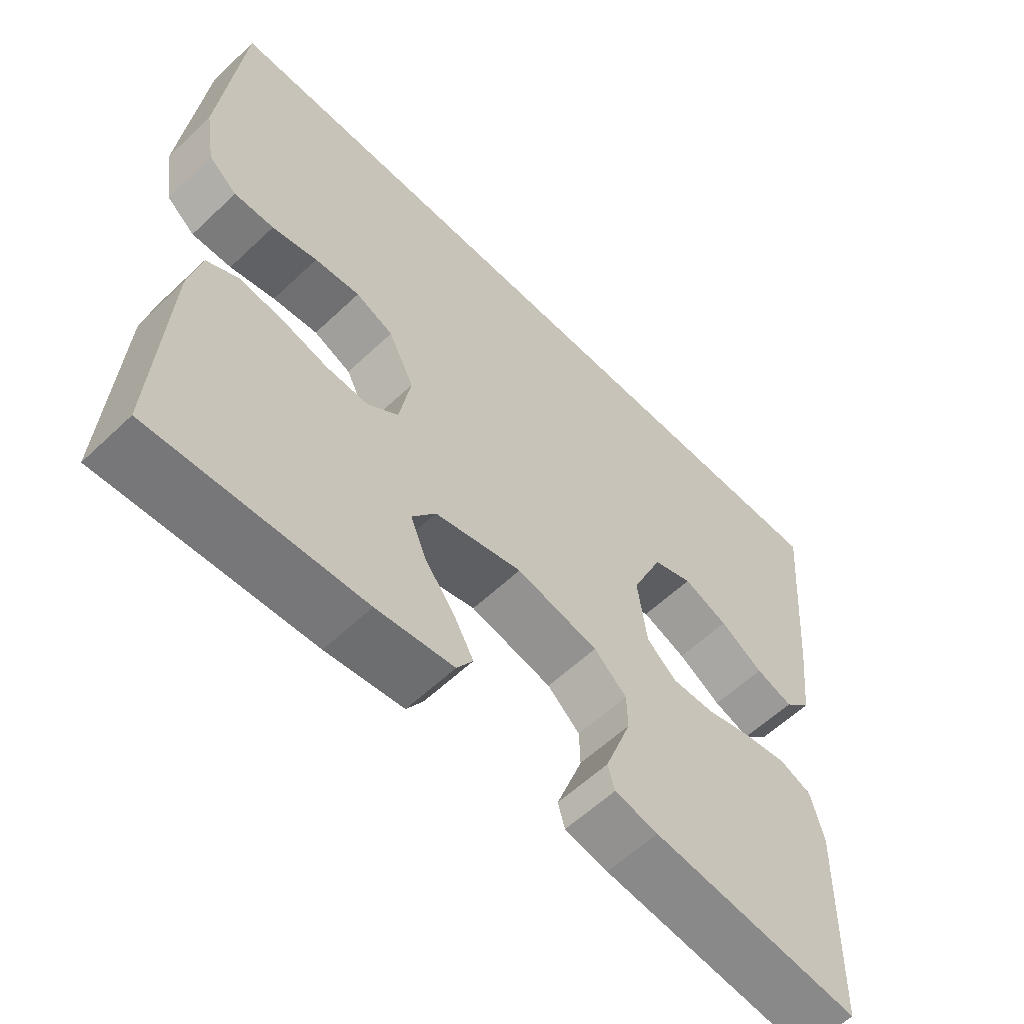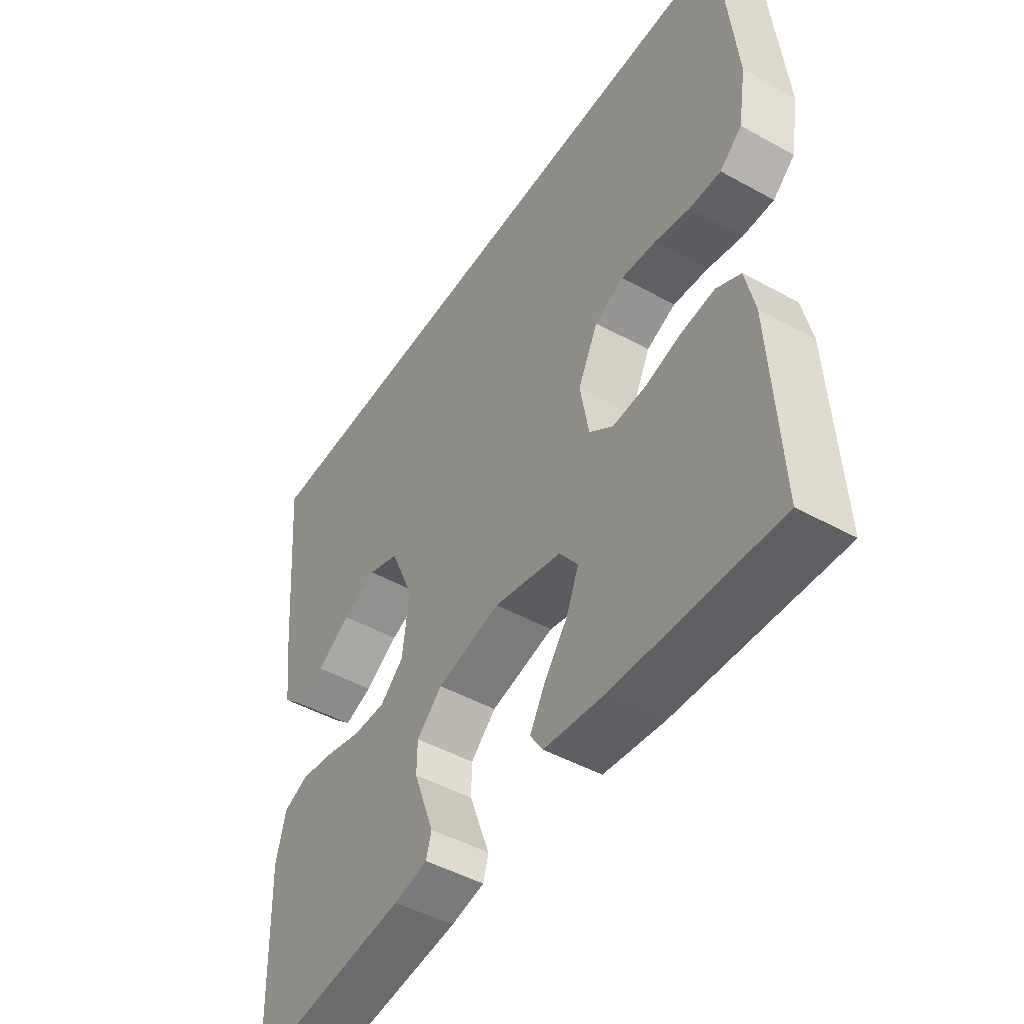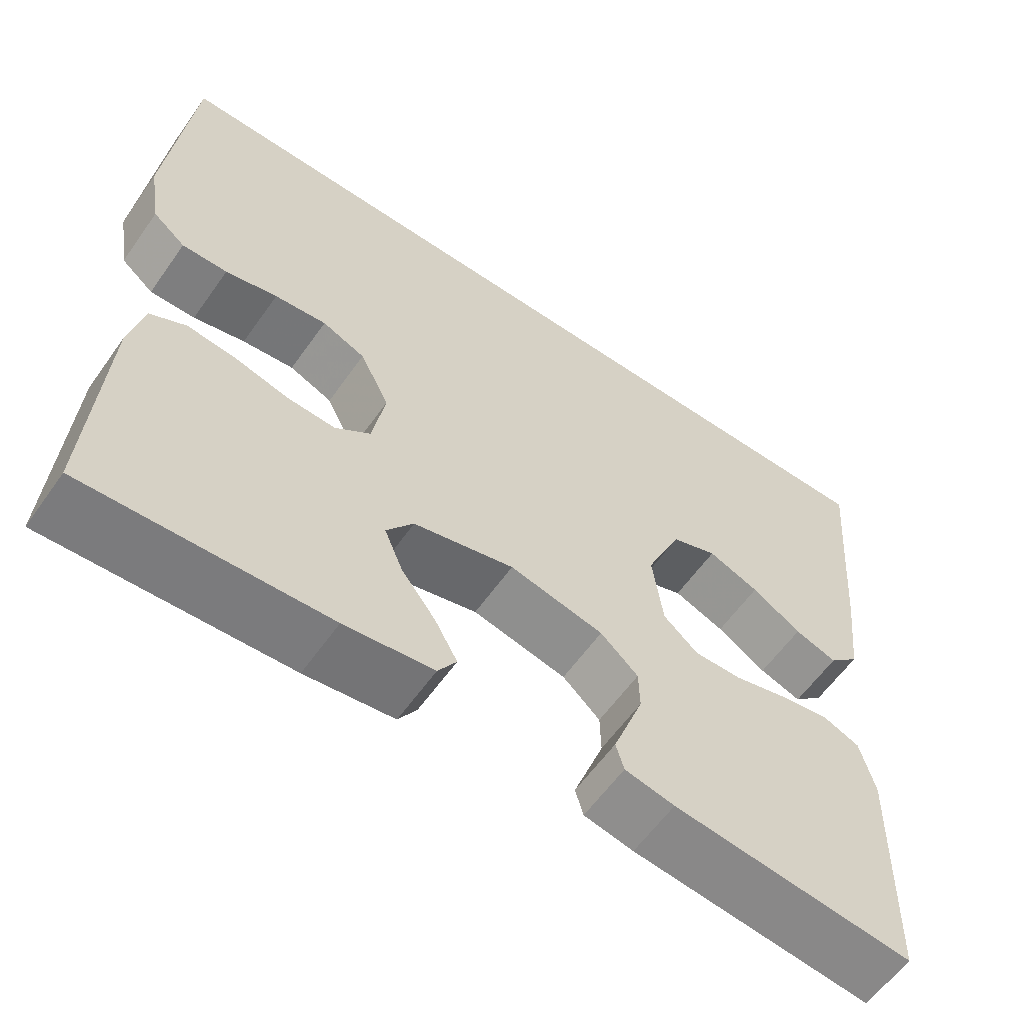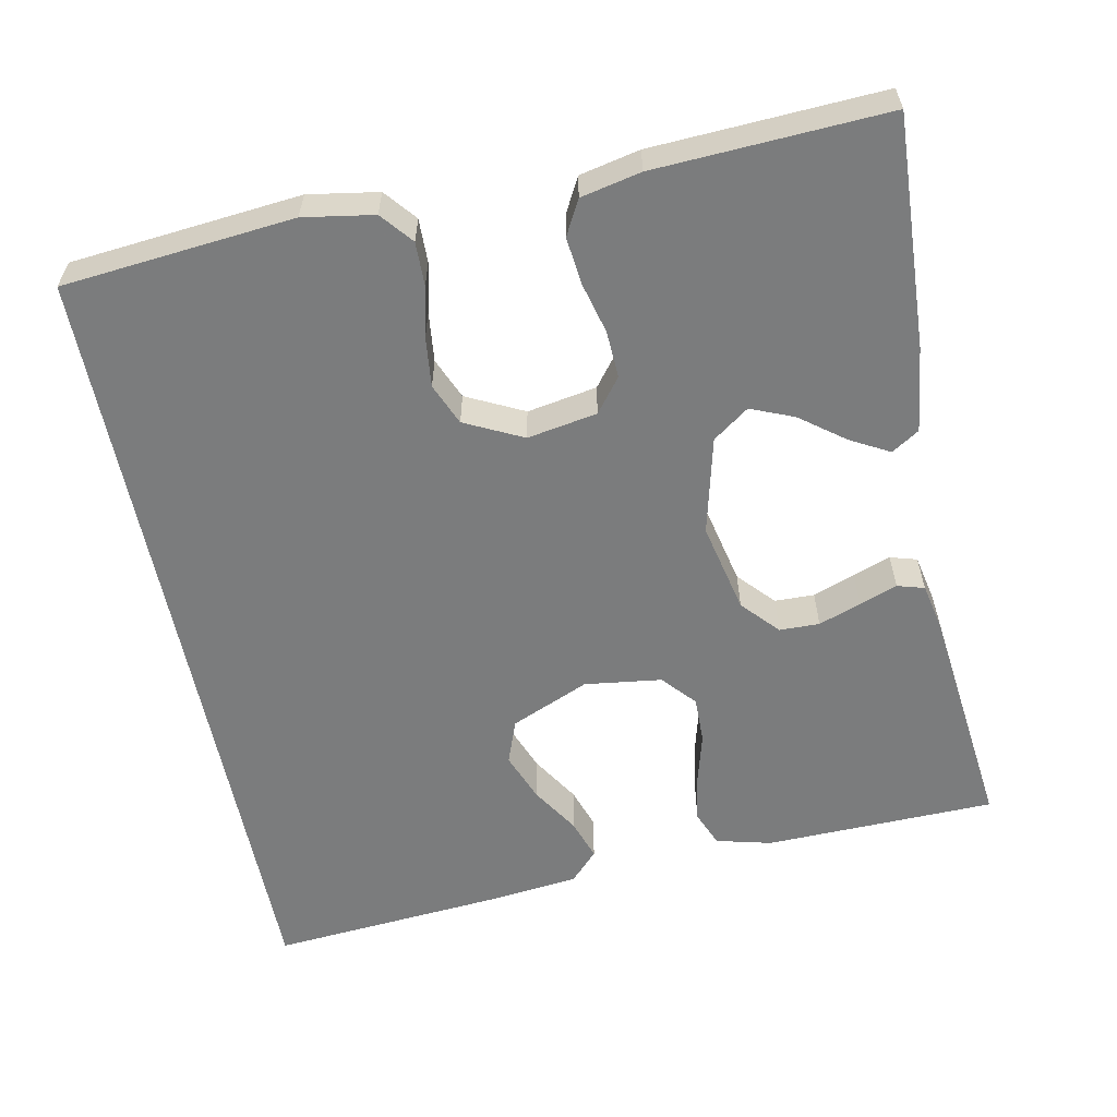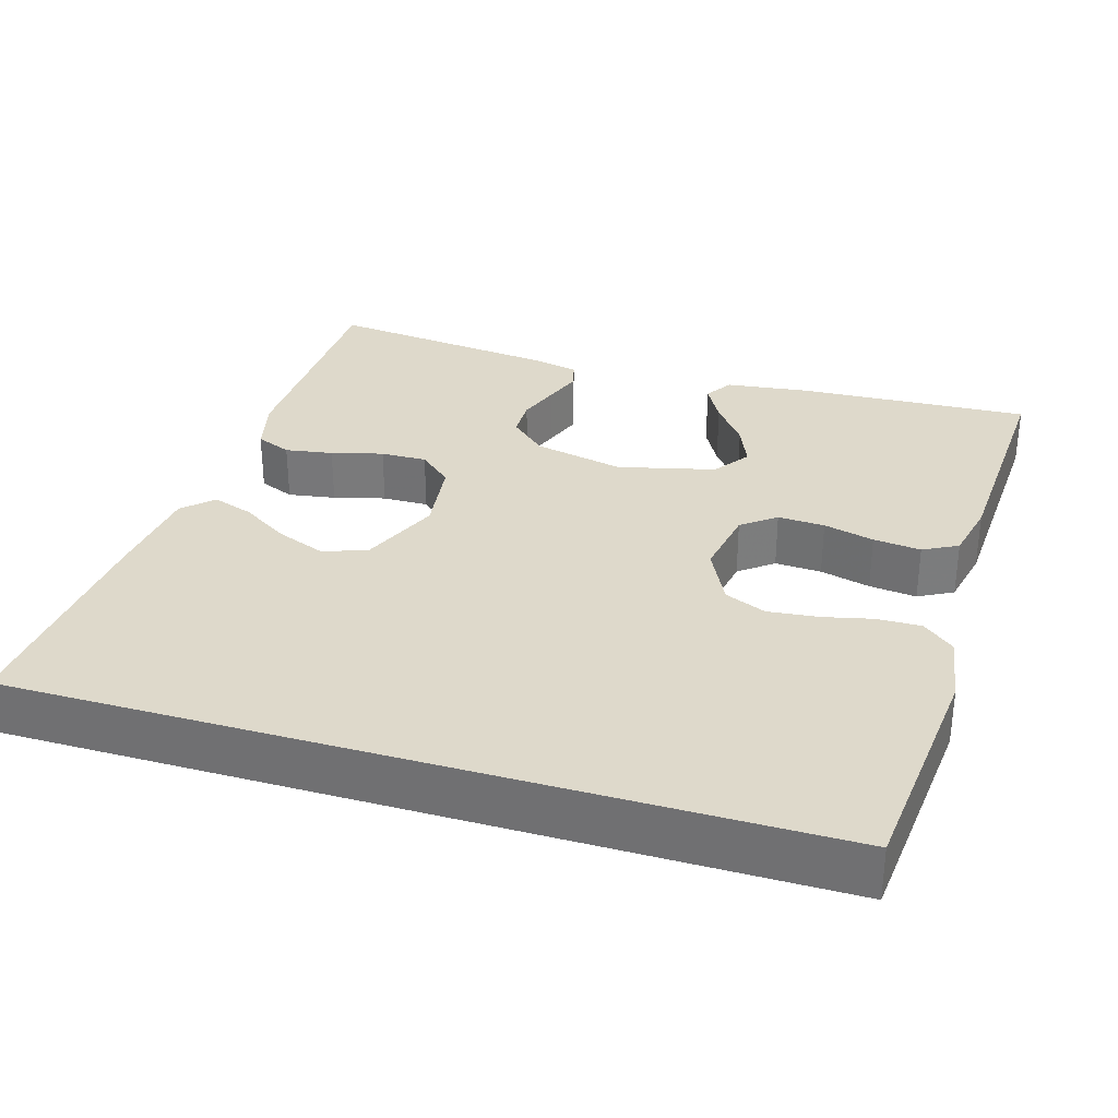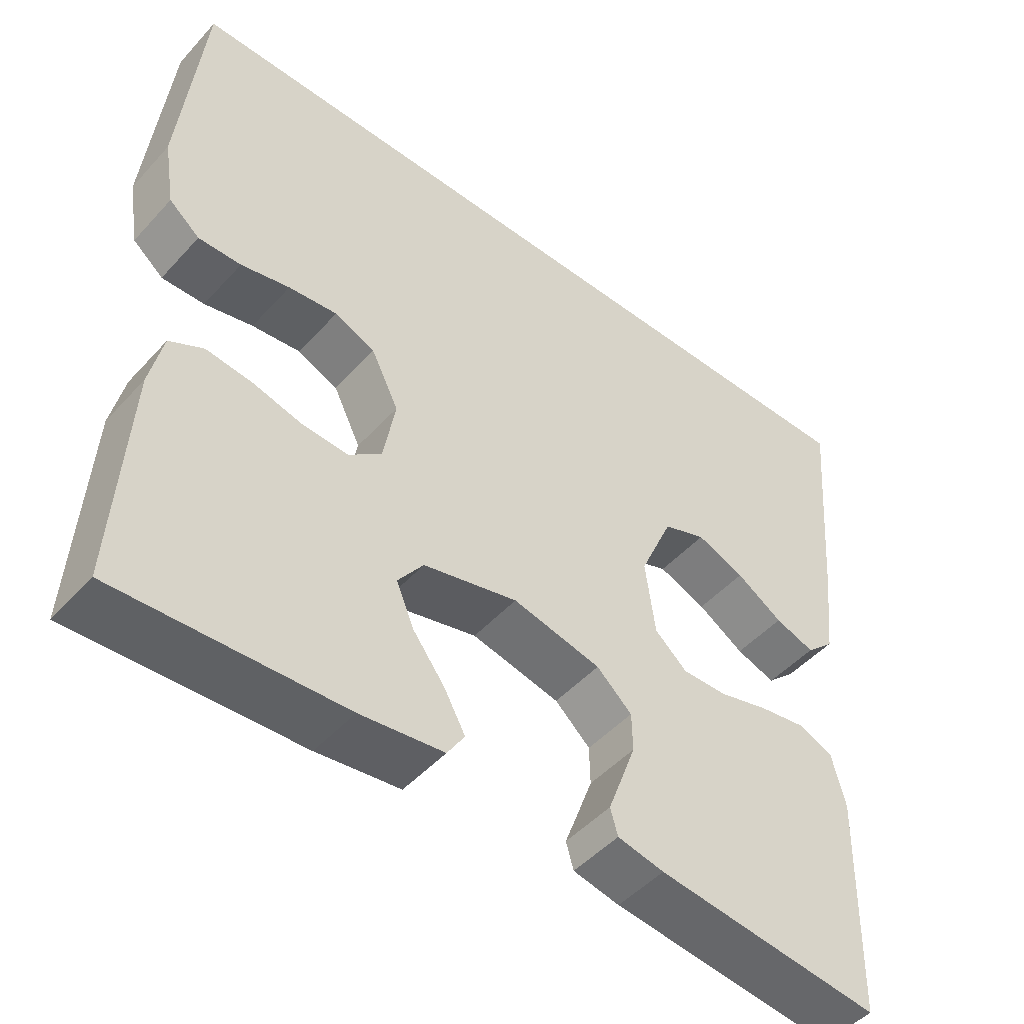
<metadata>
{"format":"obj","ext":"obj","renderer":"f3d","projection":"perspective","resolution":1024,"background":"white","views":[{"elev":-59.1,"azim":134.2,"up":"+Z"},{"elev":-47.5,"azim":58.1,"up":"+Z"},{"elev":-60.0,"azim":144.9,"up":"+Z"},{"elev":-58.7,"azim":101.3,"up":"+Y"},{"elev":31.7,"azim":16.7,"up":"+Y"},{"elev":-48.5,"azim":140.0,"up":"+Z"}]}
</metadata>
<code>
v -0.556 0.07 0.5
v 0.478 0.07 0.5
v 0.507 0.07 0.2
v 0.492 0.07 0.109
v 0.451 0.07 0.075
v 0.394 0.07 0.076
v 0.329 0.07 0.091
v 0.264 0.07 0.098
v 0.21 0.07 0.075
v 0.173 0.07 0
v 0.189 0.07 -0.091
v 0.233 0.07 -0.125
v 0.294 0.07 -0.122
v 0.36 0.07 -0.105
v 0.422 0.07 -0.098
v 0.467 0.07 -0.122
v 0.484 0.07 -0.2
v 0.5 0.07 -0.5
v 0.2 0.07 -0.485
v 0.089 0.07 -0.471
v 0.066 0.07 -0.435
v 0.094 0.07 -0.384
v 0.137 0.07 -0.327
v 0.16 0.07 -0.271
v 0.126 0.07 -0.224
v 0 0.07 -0.193
v -0.118 0.07 -0.219
v -0.165 0.07 -0.262
v -0.166 0.07 -0.314
v -0.146 0.07 -0.369
v -0.128 0.07 -0.418
v -0.138 0.07 -0.453
v -0.2 0.07 -0.466
v -0.5 0.07 -0.5
v -0.508 0.07 -0.2
v -0.49 0.07 -0.128
v -0.444 0.07 -0.109
v -0.382 0.07 -0.119
v -0.315 0.07 -0.137
v -0.255 0.07 -0.138
v -0.212 0.07 -0.1
v -0.199 0.07 0
v -0.243 0.07 0.102
v -0.3 0.07 0.123
v -0.364 0.07 0.098
v -0.426 0.07 0.059
v -0.479 0.07 0.041
v -0.517 0.07 0.077
v -0.531 0.07 0.2
v -0.556 0 0.5
v 0.478 0 0.5
v 0.507 0 0.2
v 0.492 0 0.109
v 0.451 0 0.075
v 0.394 0 0.076
v 0.329 0 0.091
v 0.264 0 0.098
v 0.21 0 0.075
v 0.173 0 0
v 0.189 0 -0.091
v 0.233 0 -0.125
v 0.294 0 -0.122
v 0.36 0 -0.105
v 0.422 0 -0.098
v 0.467 0 -0.122
v 0.484 0 -0.2
v 0.5 0 -0.5
v 0.2 0 -0.485
v 0.089 0 -0.471
v 0.066 0 -0.435
v 0.094 0 -0.384
v 0.137 0 -0.327
v 0.16 0 -0.271
v 0.126 0 -0.224
v 0 0 -0.193
v -0.118 0 -0.219
v -0.165 0 -0.262
v -0.166 0 -0.314
v -0.146 0 -0.369
v -0.128 0 -0.418
v -0.138 0 -0.453
v -0.2 0 -0.466
v -0.5 0 -0.5
v -0.508 0 -0.2
v -0.49 0 -0.128
v -0.444 0 -0.109
v -0.382 0 -0.119
v -0.315 0 -0.137
v -0.255 0 -0.138
v -0.212 0 -0.1
v -0.199 0 0
v -0.243 0 0.102
v -0.3 0 0.123
v -0.364 0 0.098
v -0.426 0 0.059
v -0.479 0 0.041
v -0.517 0 0.077
v -0.531 0 0.2
f 45 46 47 48
f 44 45 48 49
f 36 37 38 39
f 34 35 36 39
f 34 39 40
f 33 34 40 41
f 30 31 32 33
f 29 30 33
f 28 29 33 41
f 20 21 22 23
f 20 23 24
f 19 20 24
f 18 19 24
f 17 18 24 25
f 13 14 15 16
f 12 13 16 17
f 4 5 6 7
f 4 7 8
f 3 4 8
f 2 3 8
f 44 49 1 2
f 43 44 2 8
f 42 43 8 9
f 27 28 41 42
f 26 27 42 9
f 12 17 25 26
f 11 12 26
f 10 11 26
f 9 10 26
f 97 96 95 94
f 98 97 94 93
f 88 87 86 85
f 88 85 84 83
f 89 88 83
f 90 89 83 82
f 82 81 80 79
f 82 79 78
f 90 82 78 77
f 72 71 70 69
f 73 72 69
f 73 69 68
f 73 68 67
f 74 73 67 66
f 65 64 63 62
f 66 65 62 61
f 56 55 54 53
f 57 56 53
f 57 53 52
f 57 52 51
f 51 50 98 93
f 57 51 93 92
f 58 57 92 91
f 91 90 77 76
f 58 91 76 75
f 75 74 66 61
f 75 61 60
f 75 60 59
f 75 59 58
f 1 50 51 2
f 2 51 52 3
f 3 52 53 4
f 4 53 54 5
f 5 54 55 6
f 6 55 56 7
f 7 56 57 8
f 8 57 58 9
f 9 58 59 10
f 10 59 60 11
f 11 60 61 12
f 12 61 62 13
f 13 62 63 14
f 14 63 64 15
f 15 64 65 16
f 16 65 66 17
f 17 66 67 18
f 18 67 68 19
f 19 68 69 20
f 20 69 70 21
f 21 70 71 22
f 22 71 72 23
f 23 72 73 24
f 24 73 74 25
f 25 74 75 26
f 26 75 76 27
f 27 76 77 28
f 28 77 78 29
f 29 78 79 30
f 30 79 80 31
f 31 80 81 32
f 32 81 82 33
f 33 82 83 34
f 34 83 84 35
f 35 84 85 36
f 36 85 86 37
f 37 86 87 38
f 38 87 88 39
f 39 88 89 40
f 40 89 90 41
f 41 90 91 42
f 42 91 92 43
f 43 92 93 44
f 44 93 94 45
f 45 94 95 46
f 46 95 96 47
f 47 96 97 48
f 48 97 98 49
f 49 98 50 1

</code>
